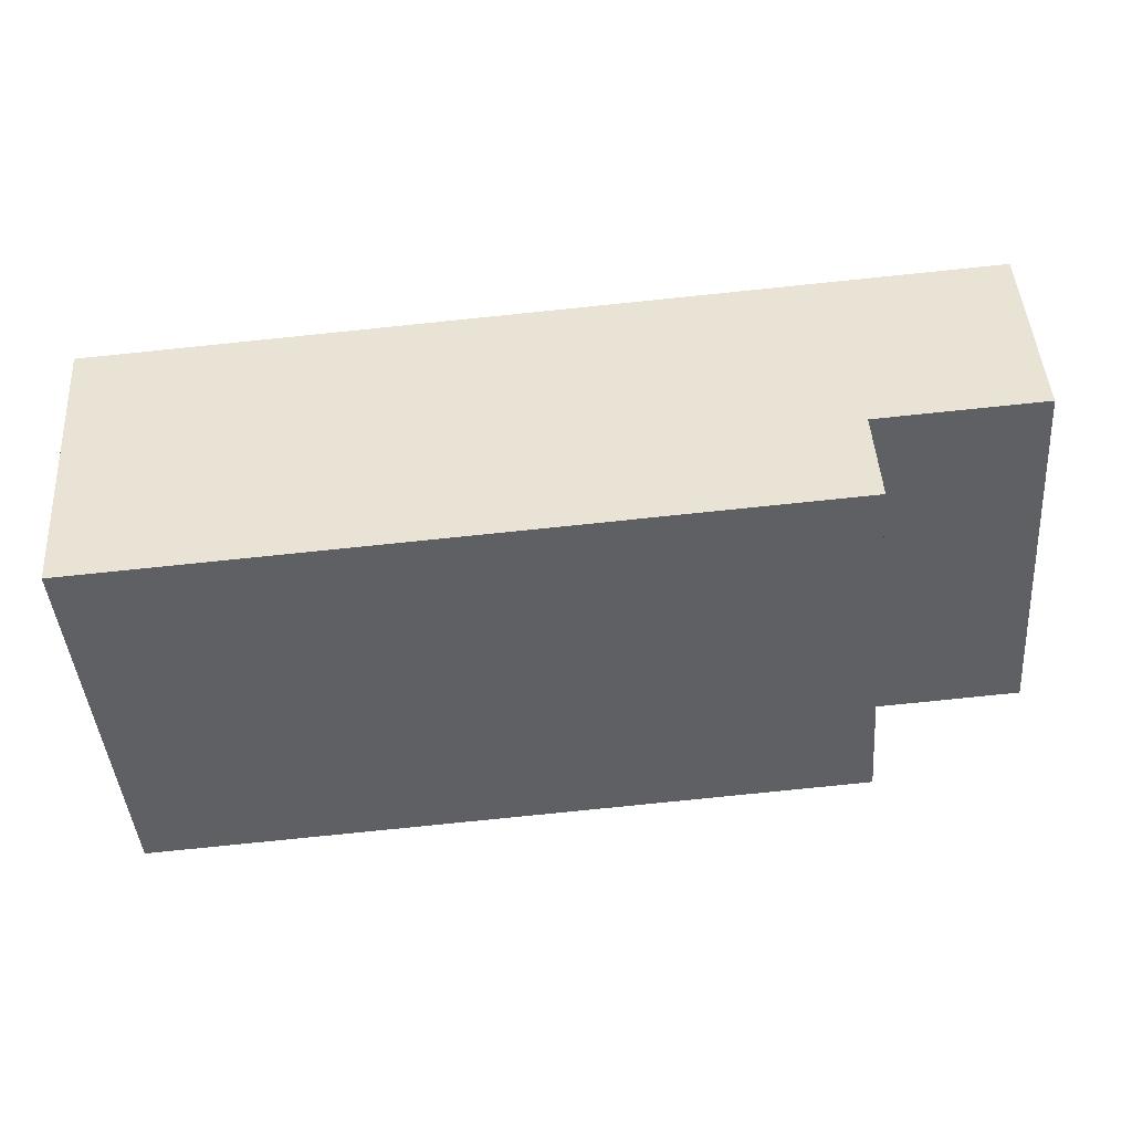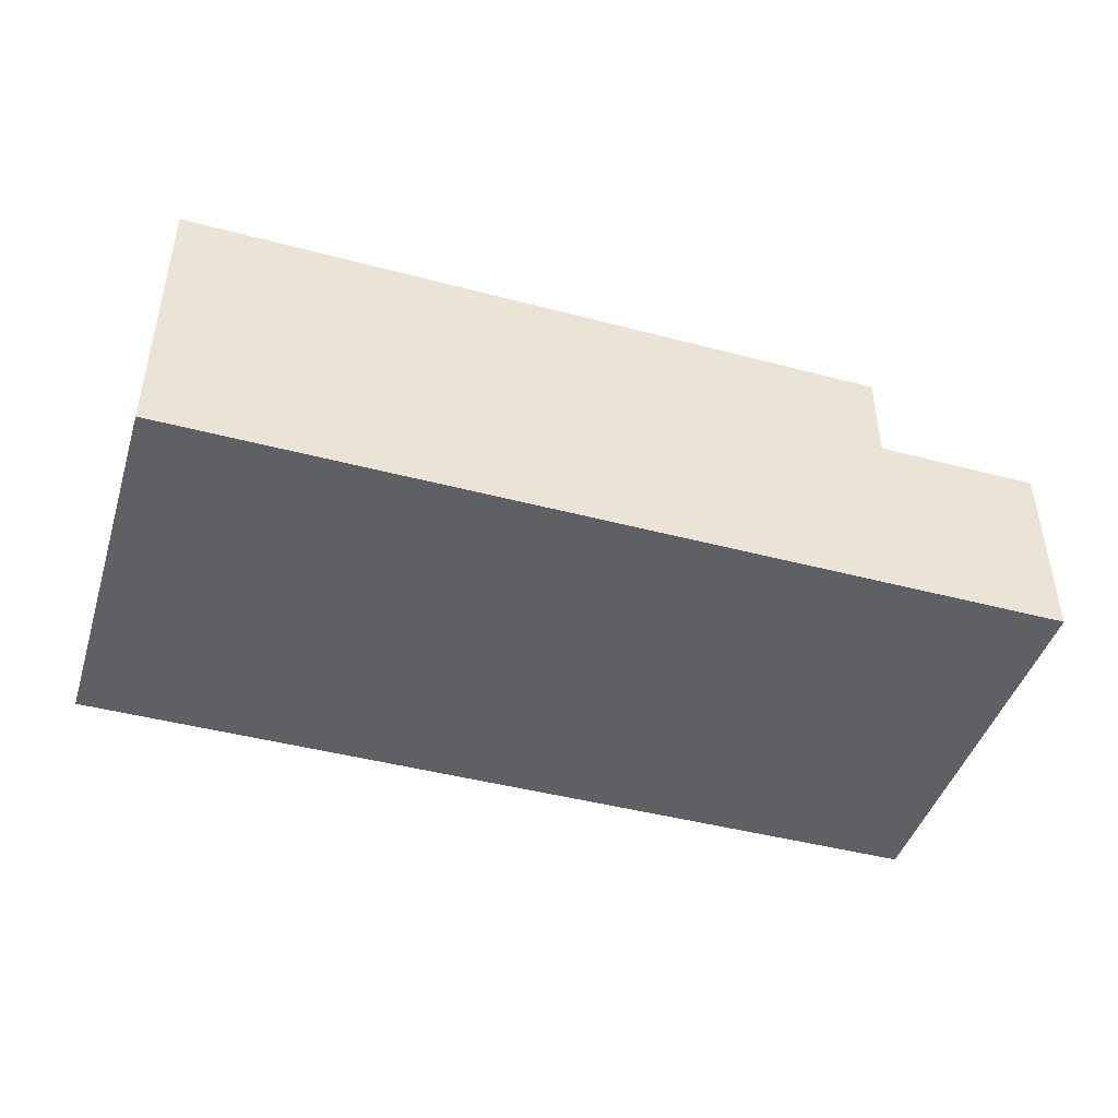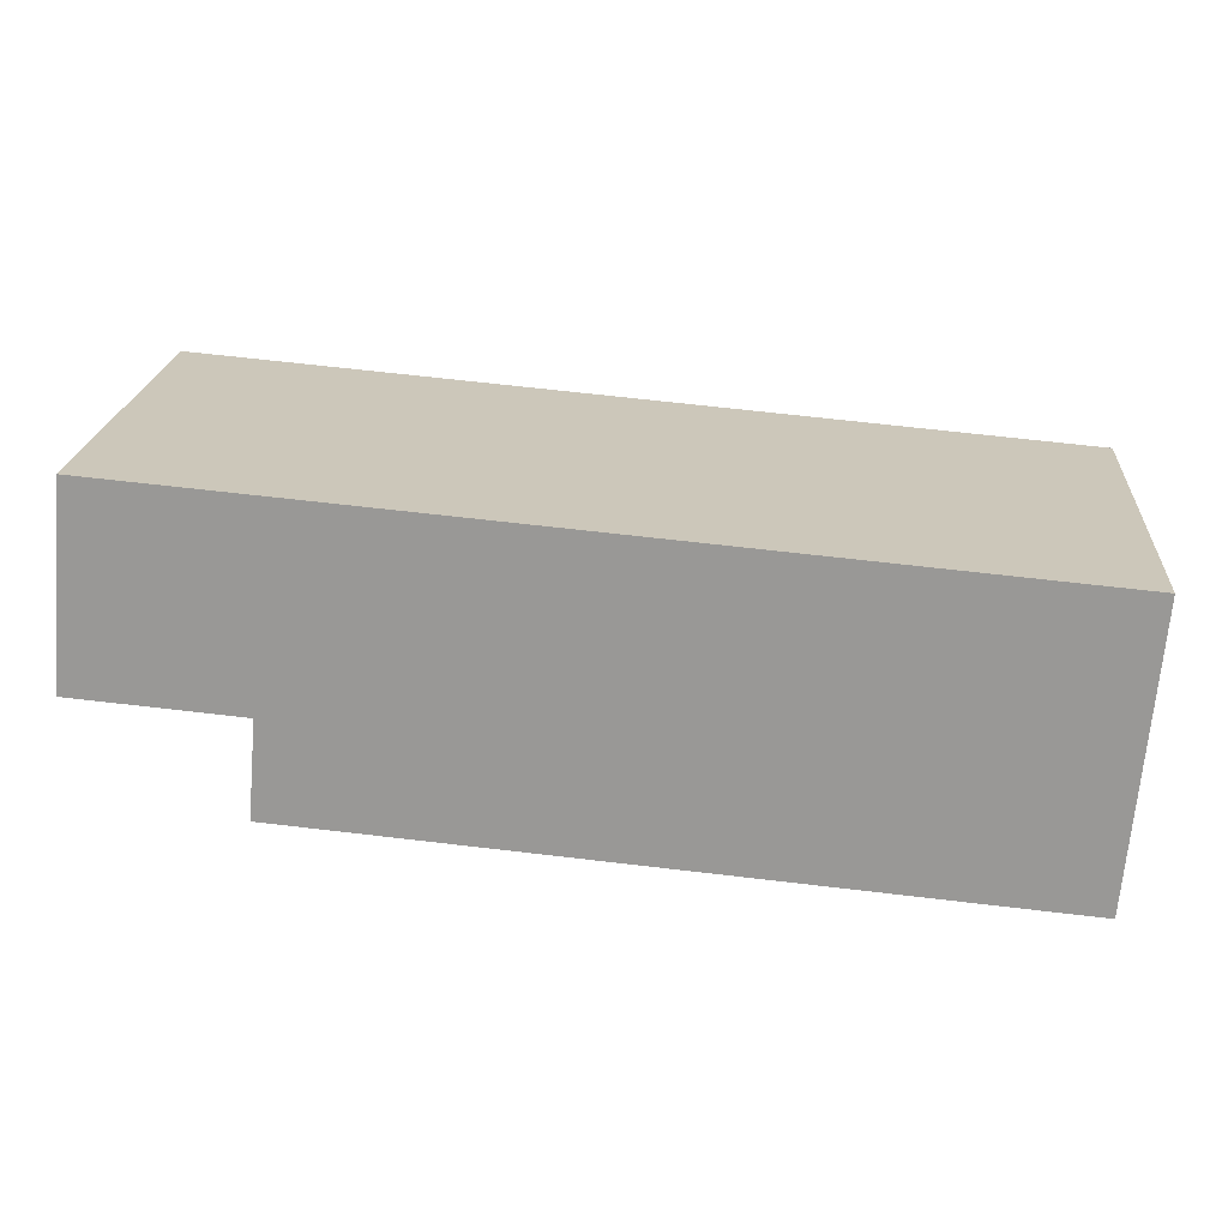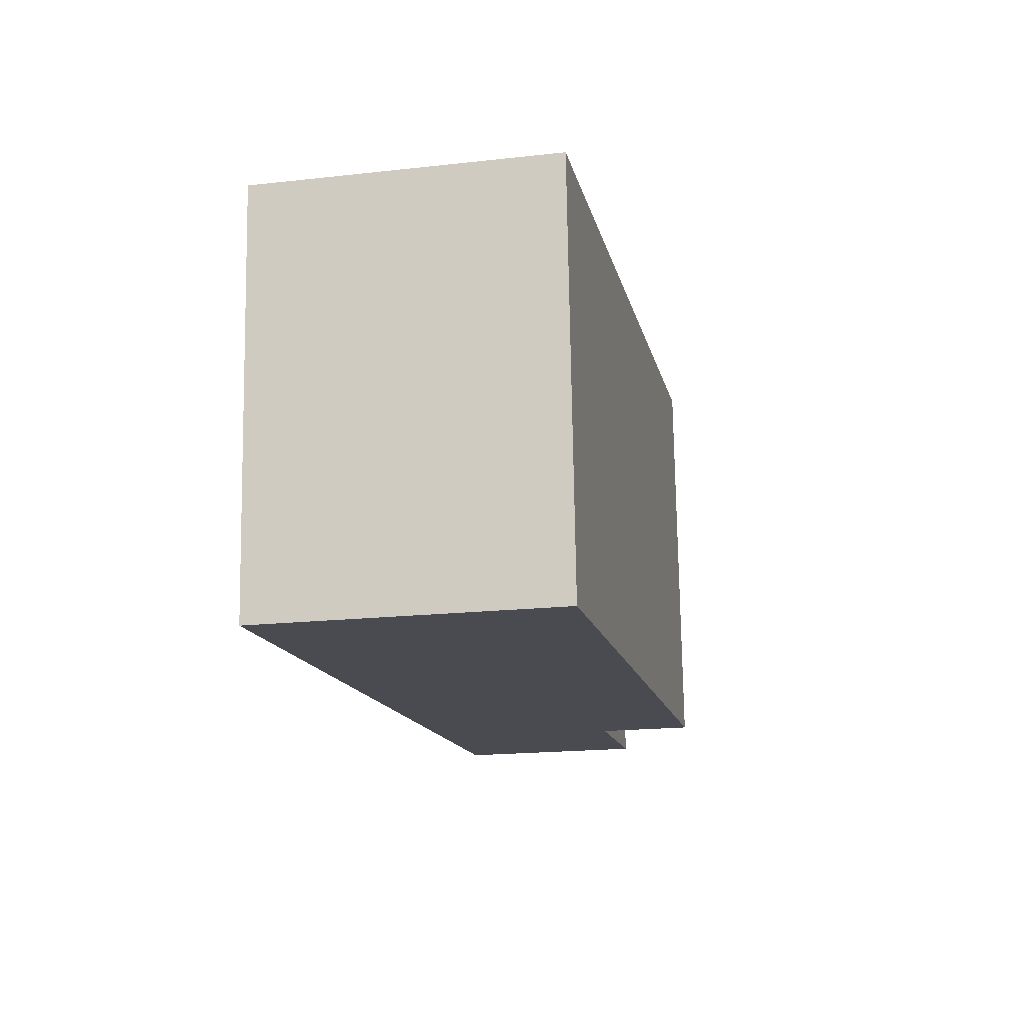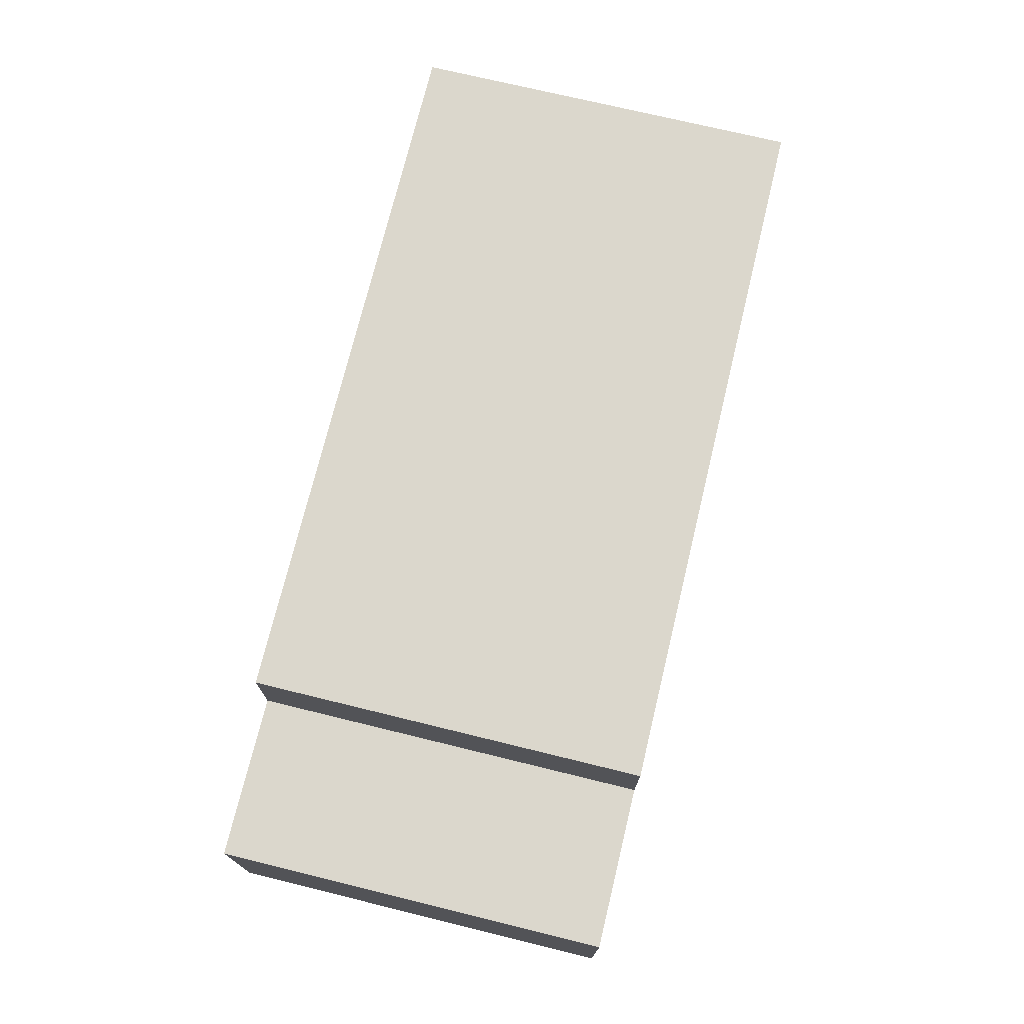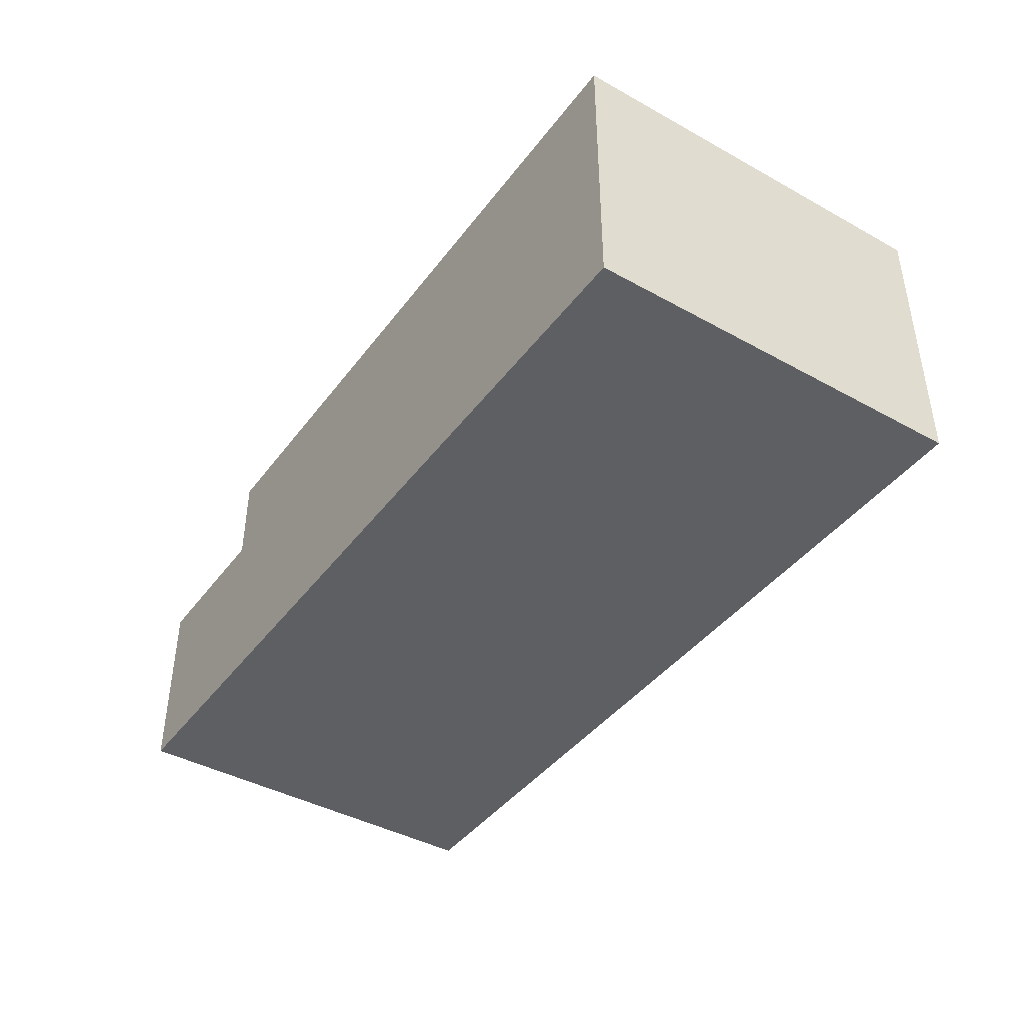
<metadata>
{"format":"obj","ext":"obj","renderer":"f3d","projection":"perspective","resolution":1024,"background":"white","views":[{"elev":46.2,"azim":176.4,"up":"+Z"},{"elev":-44.6,"azim":167.4,"up":"+Y"},{"elev":-69.0,"azim":-4.9,"up":"+Z"},{"elev":-18.9,"azim":101.9,"up":"+Z"},{"elev":73.1,"azim":-71.9,"up":"+Y"},{"elev":-42.0,"azim":60.8,"up":"+Y"}]}
</metadata>
<code>
v  27.21 8.84 -2.139
v  28.17 -6.174e-16 10.08
v  27.21 1.31e-16 -2.139
v  28.17 8.84 10.08
v  5.986 -7.242e-16 11.83
v  0.926 -7.485e-16 12.22
v  5.06 2.431e-17 -0.397
v  0 0 0
v  5.986 8.84 11.83
v  5.06 5.94 -0.397
v  5.986 5.94 11.83
v  5.06 8.84 -0.397
v  0 5.94 3.637e-16
v  0.926 5.94 12.22
g defaultobject
f 1 2 3
f 2 1 4
f 5 3 2
f 3 5 6
f 3 6 7
f 7 6 8
f 9 10 11
f 10 9 12
f 11 13 14
f 13 11 10
f 5 14 6
f 14 5 11
f 11 5 2
f 11 2 9
f 9 2 4
f 13 7 8
f 7 13 10
f 7 10 3
f 3 10 12
f 3 12 1
f 4 12 9
f 12 4 1
f 14 8 6
f 8 14 13

</code>
